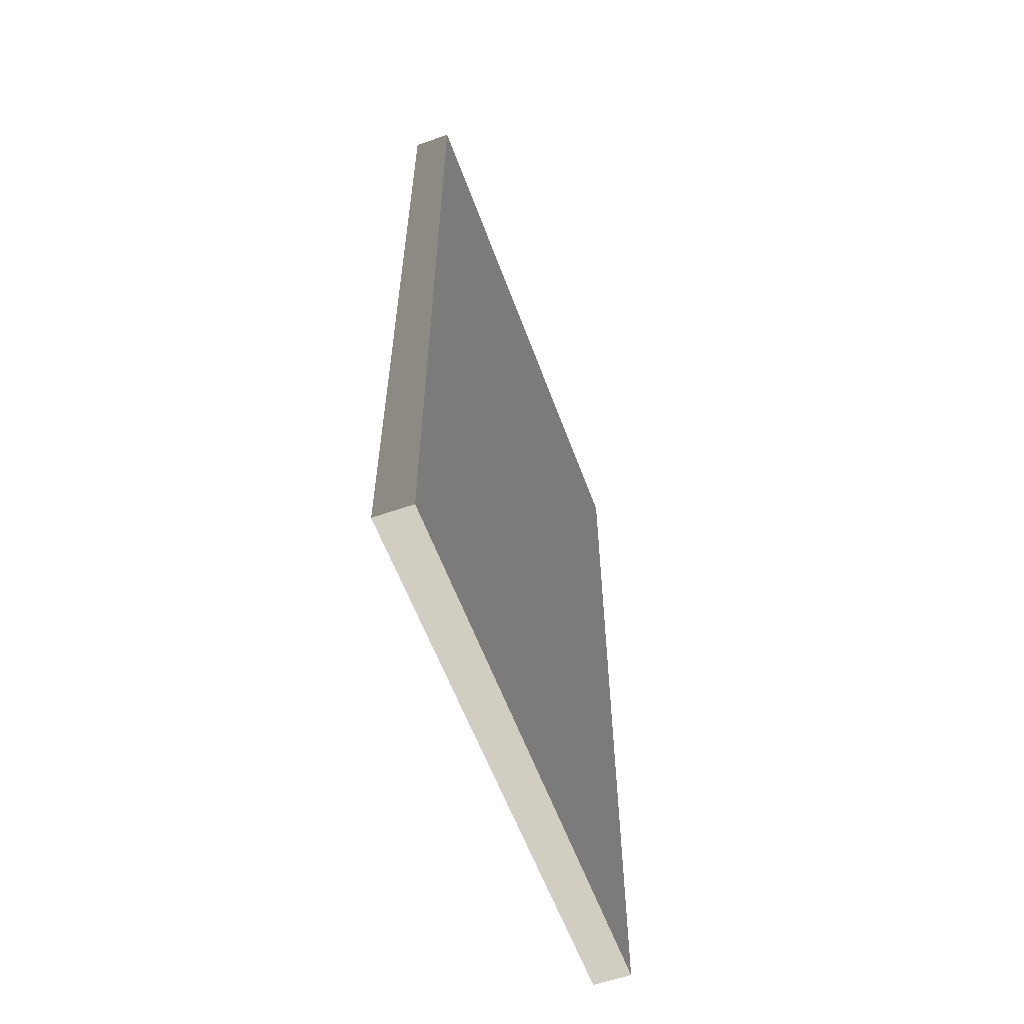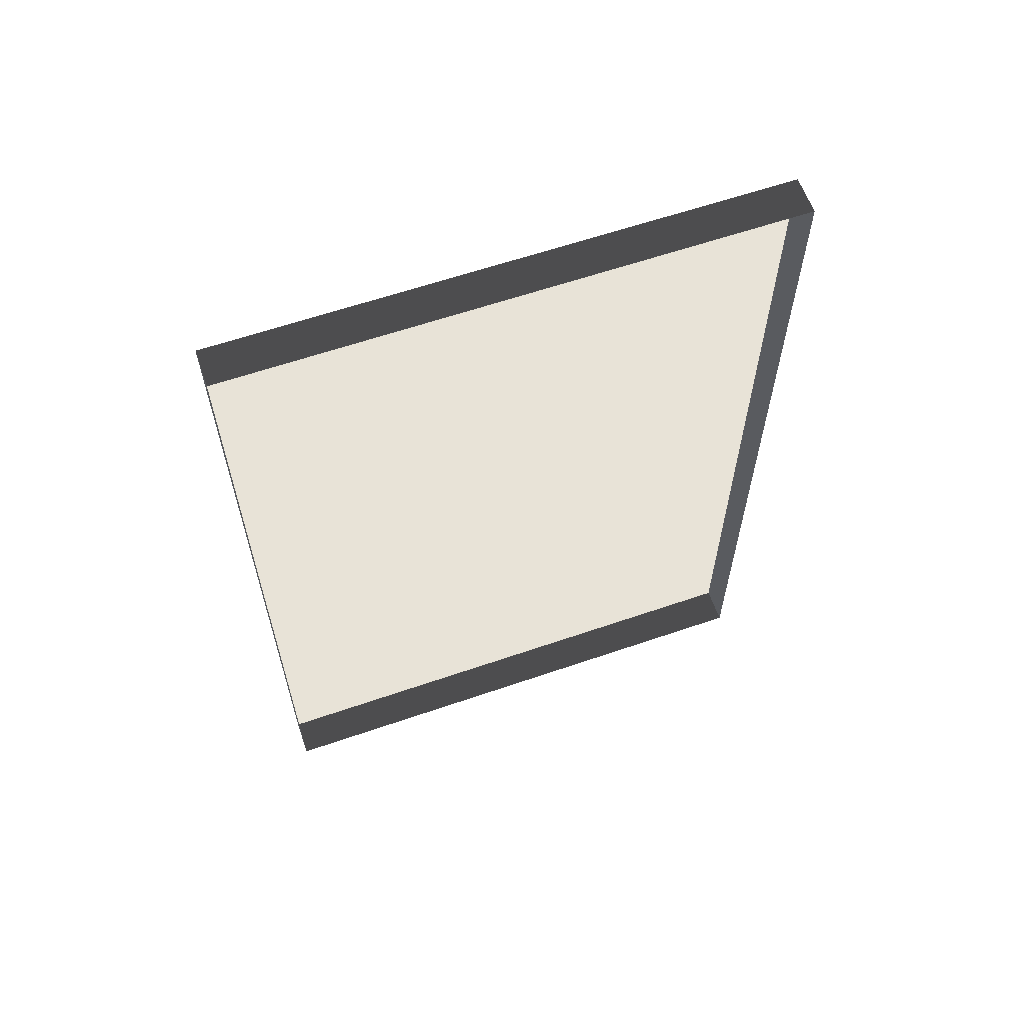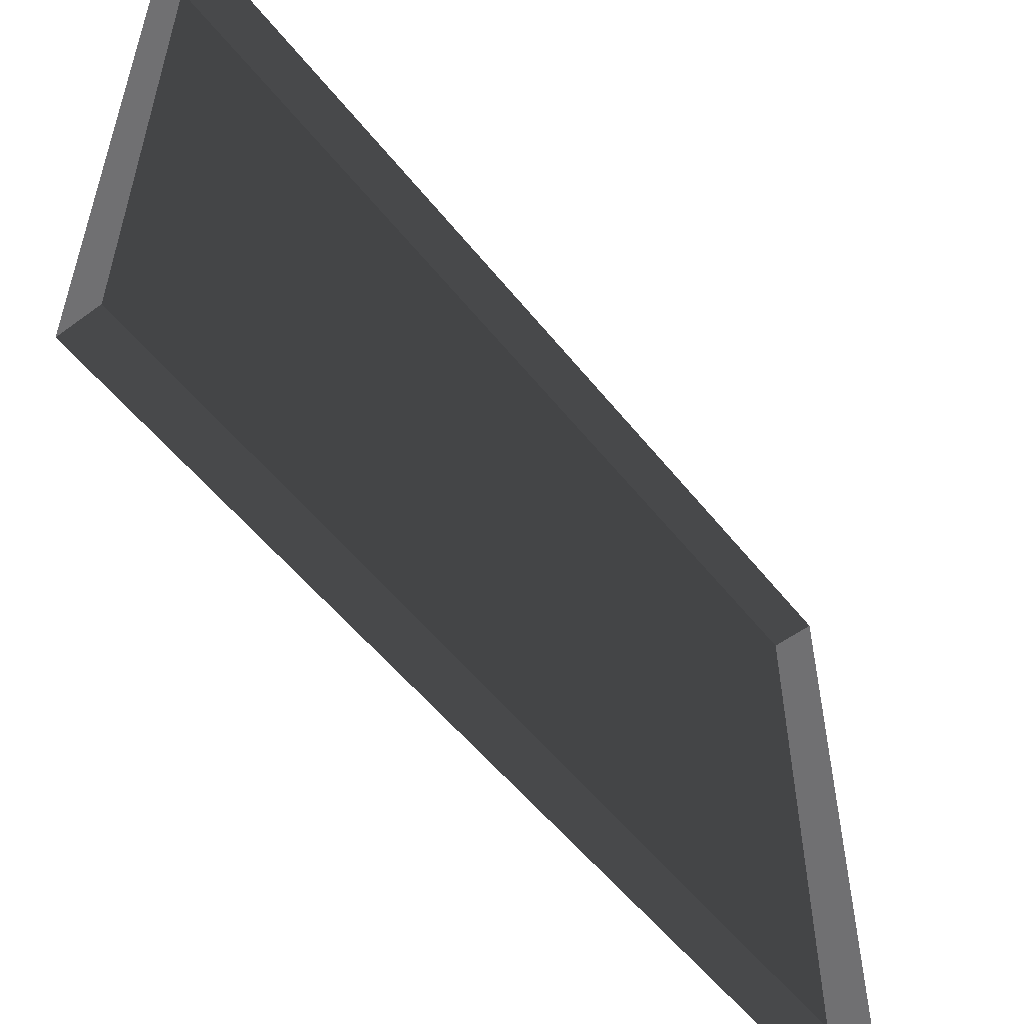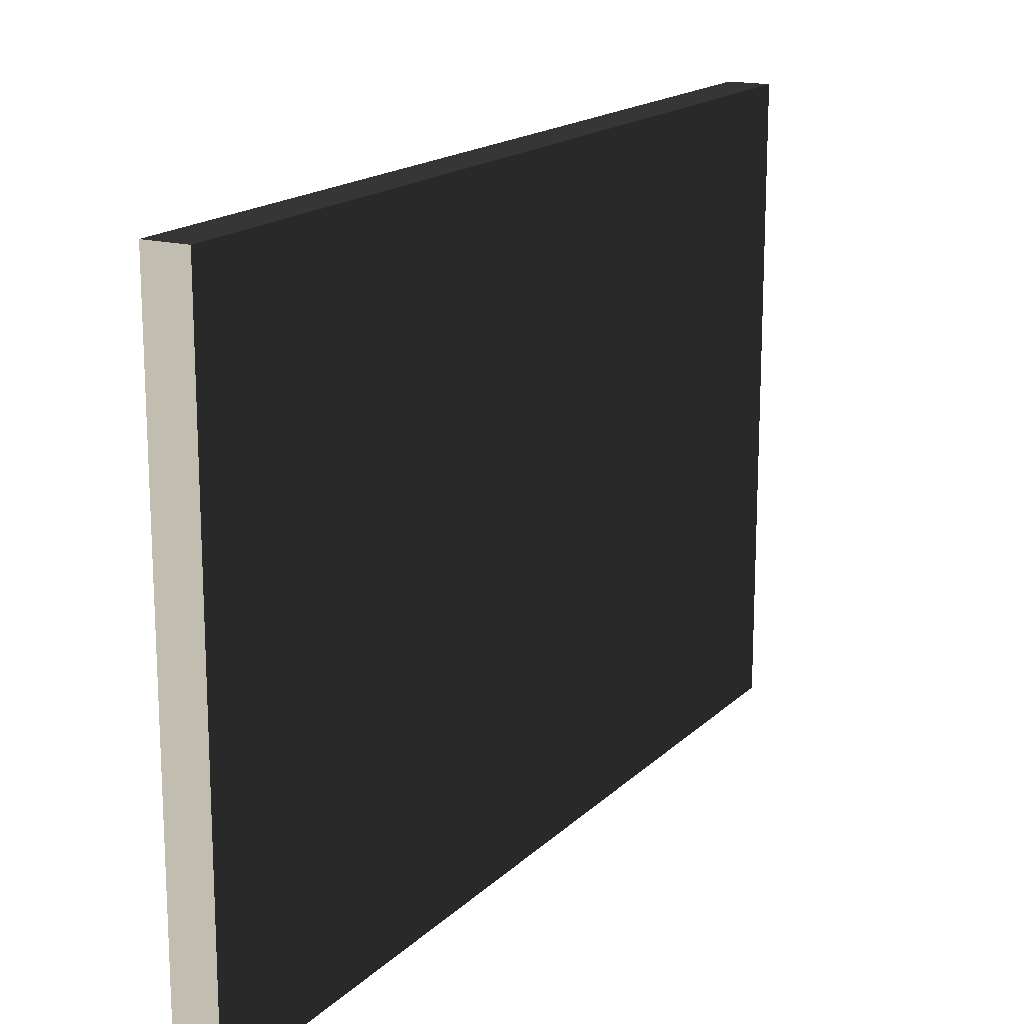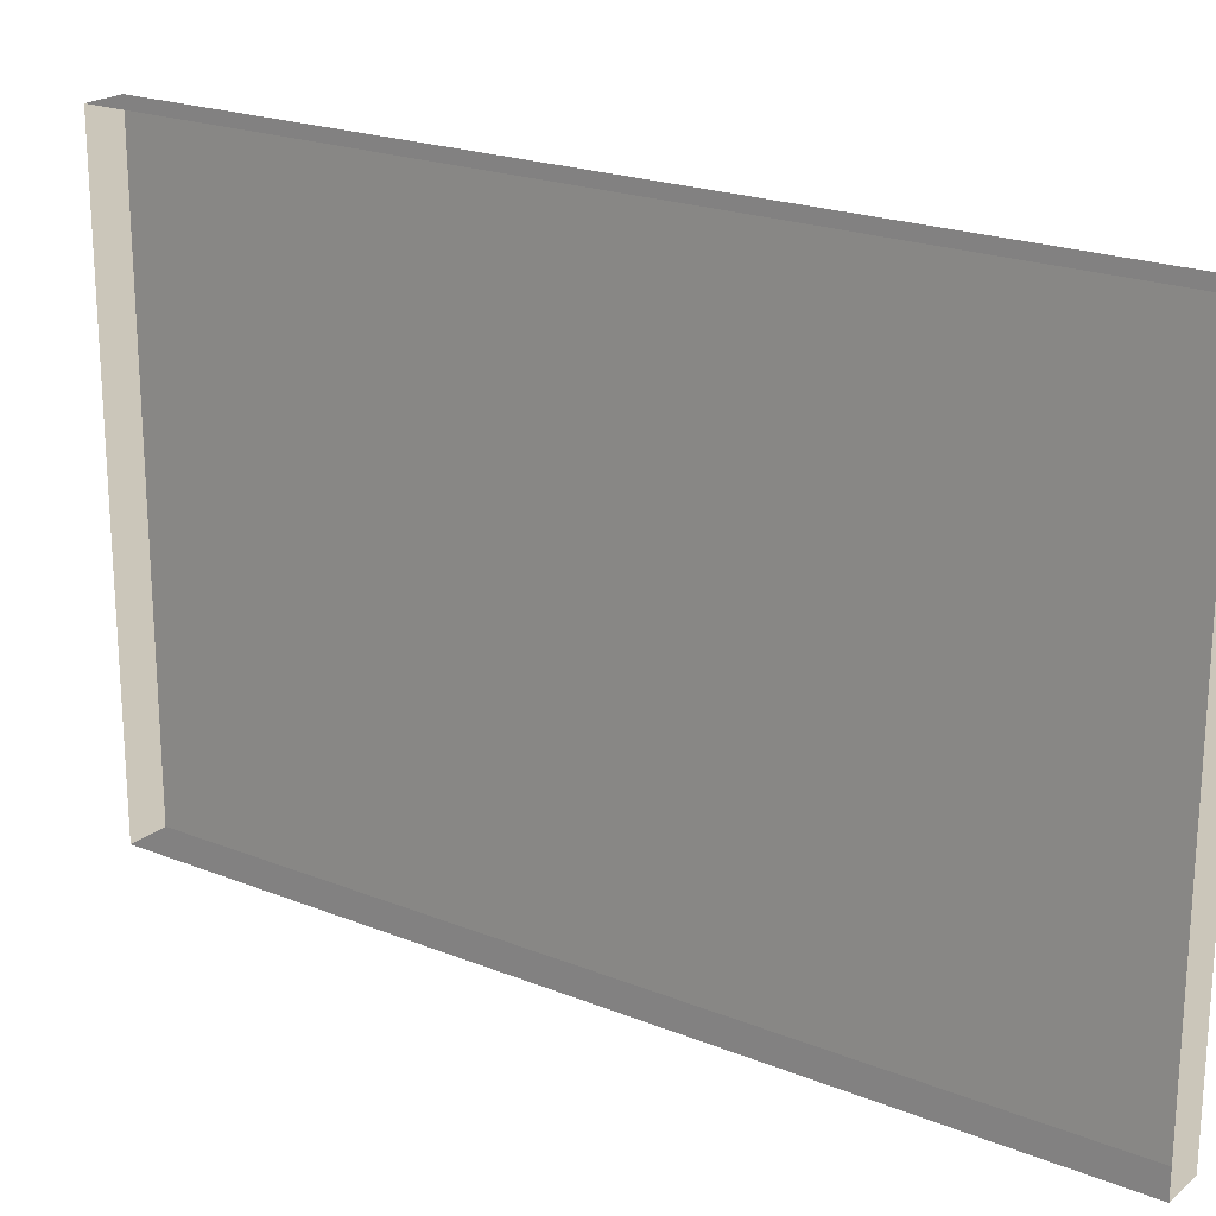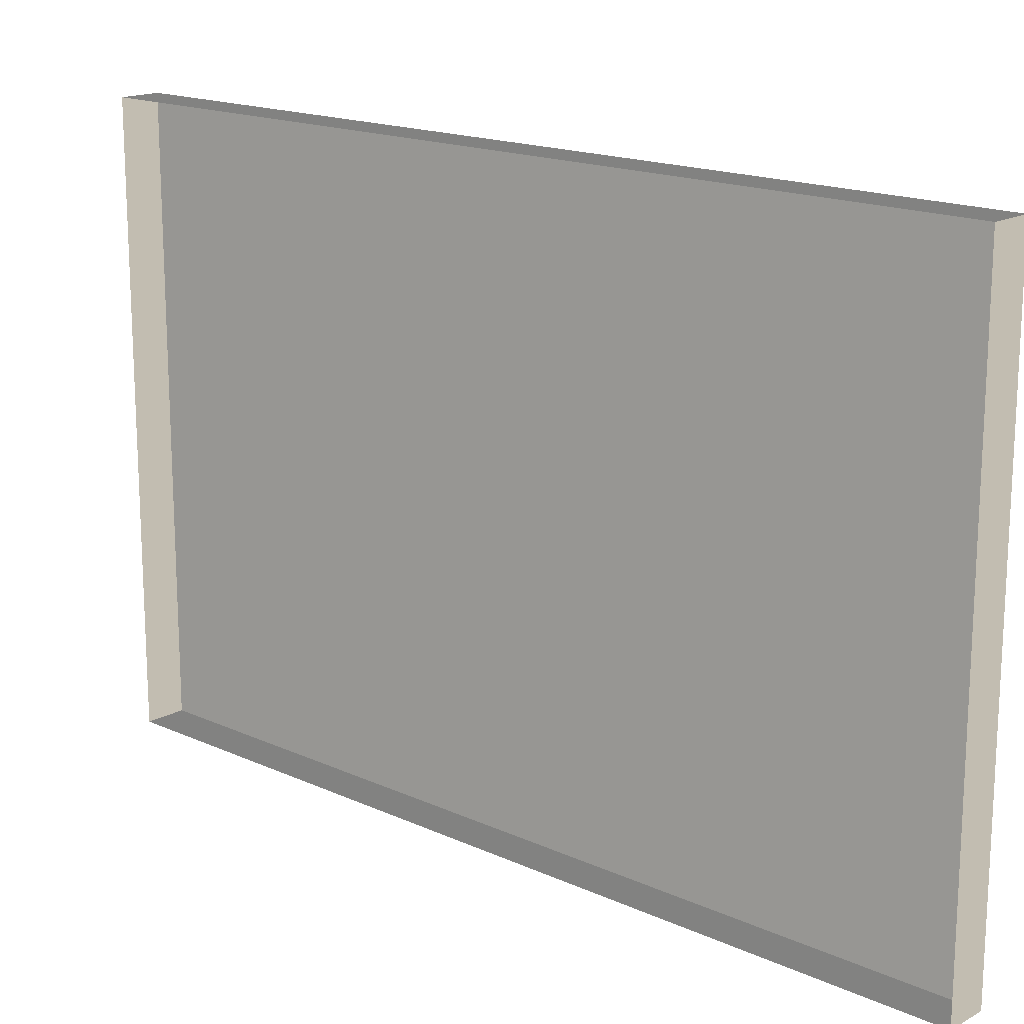
<metadata>
{"format":"obj","ext":"obj","renderer":"f3d","projection":"perspective","resolution":1024,"background":"white","views":[{"elev":-58.4,"azim":20.0,"up":"+Z"},{"elev":61.5,"azim":-109.3,"up":"+Z"},{"elev":-55.0,"azim":-142.2,"up":"+Y"},{"elev":16.7,"azim":29.1,"up":"+Y"},{"elev":21.2,"azim":-54.5,"up":"+Y"},{"elev":16.8,"azim":-47.4,"up":"+Y"}]}
</metadata>
<code>
v -0.9378 0.7388 -0.1923
v -0.9378 0.7388 -2.463
v -0.9378 -0.7529 -2.463
v -0.9378 -0.7529 -0.1923
v -0.9378 0.7388 -0.1923
v -0.9378 -0.7529 -0.1923
v -1.039 -0.7529 -0.1923
v -1.039 0.7388 -0.1923
v -0.9378 -0.7529 -0.1923
v -0.9378 -0.7529 -2.463
v -1.039 -0.7529 -2.463
v -1.039 -0.7529 -0.1923
v -0.9378 0.7388 -2.463
v -0.9378 0.7388 -0.1923
v -1.039 0.7388 -0.1923
v -1.039 0.7388 -2.463
v -0.9378 -0.7529 -2.463
v -0.9378 0.7388 -2.463
v -1.039 0.7388 -2.463
v -1.039 -0.7529 -2.463
g Building.019_31561_202
f 1 3 2
f 1 4 3
f 5 7 6
f 5 8 7
f 9 11 10
f 9 12 11
f 13 15 14
f 13 16 15
f 17 19 18
f 17 20 19

</code>
